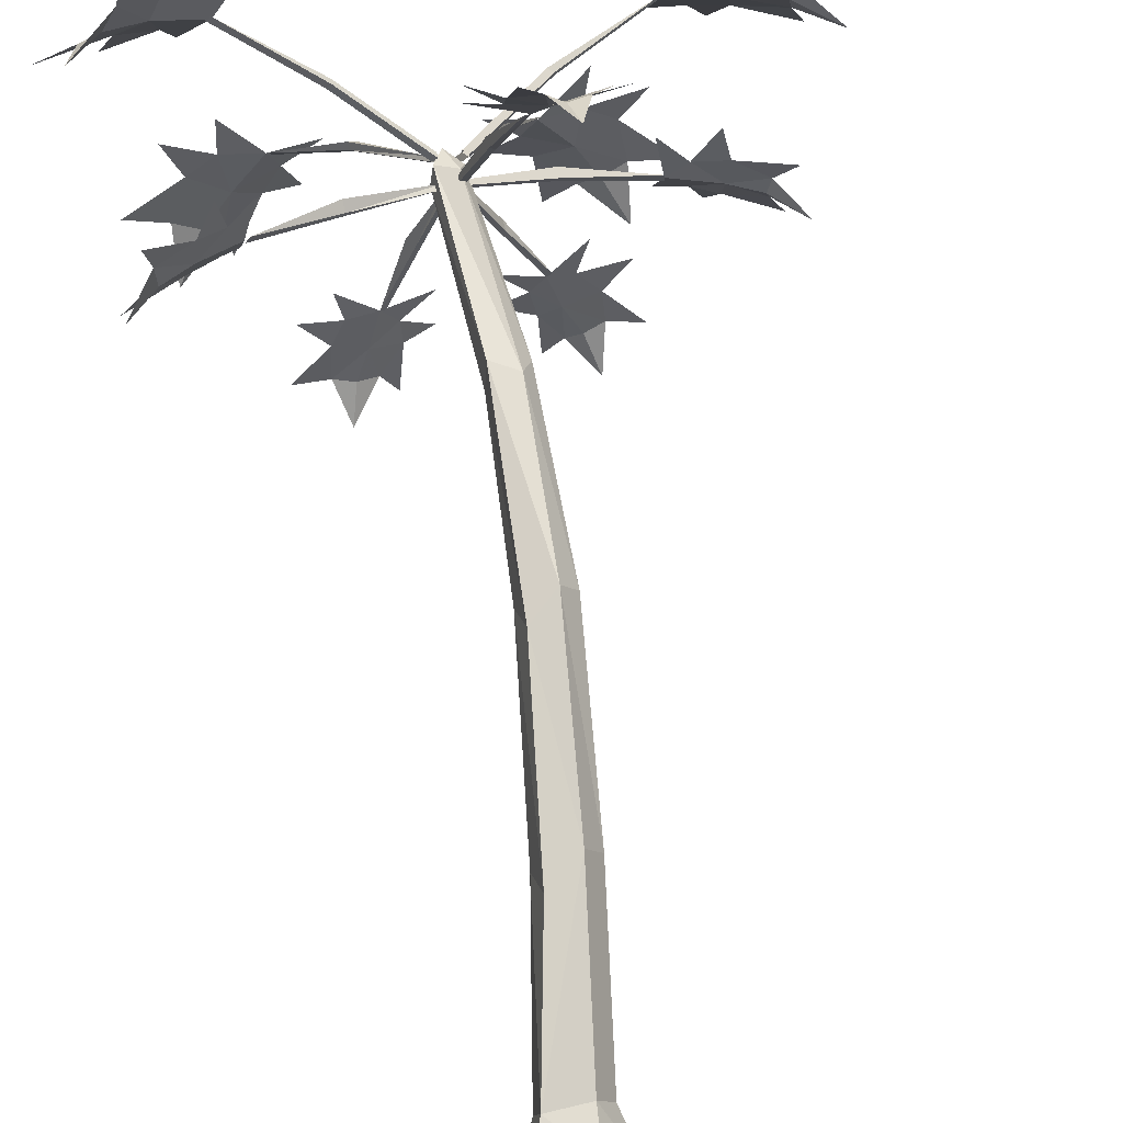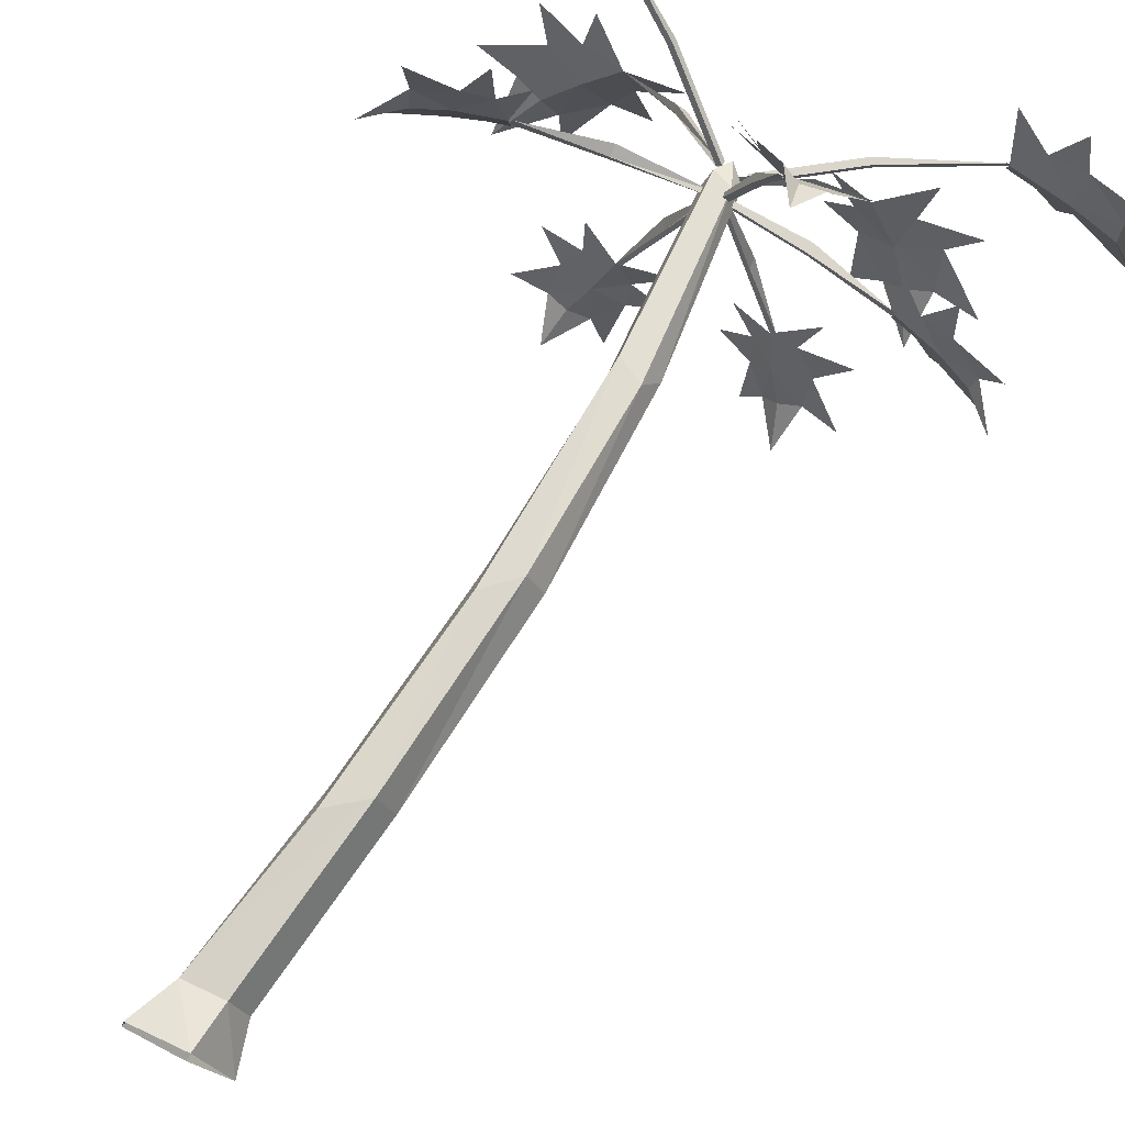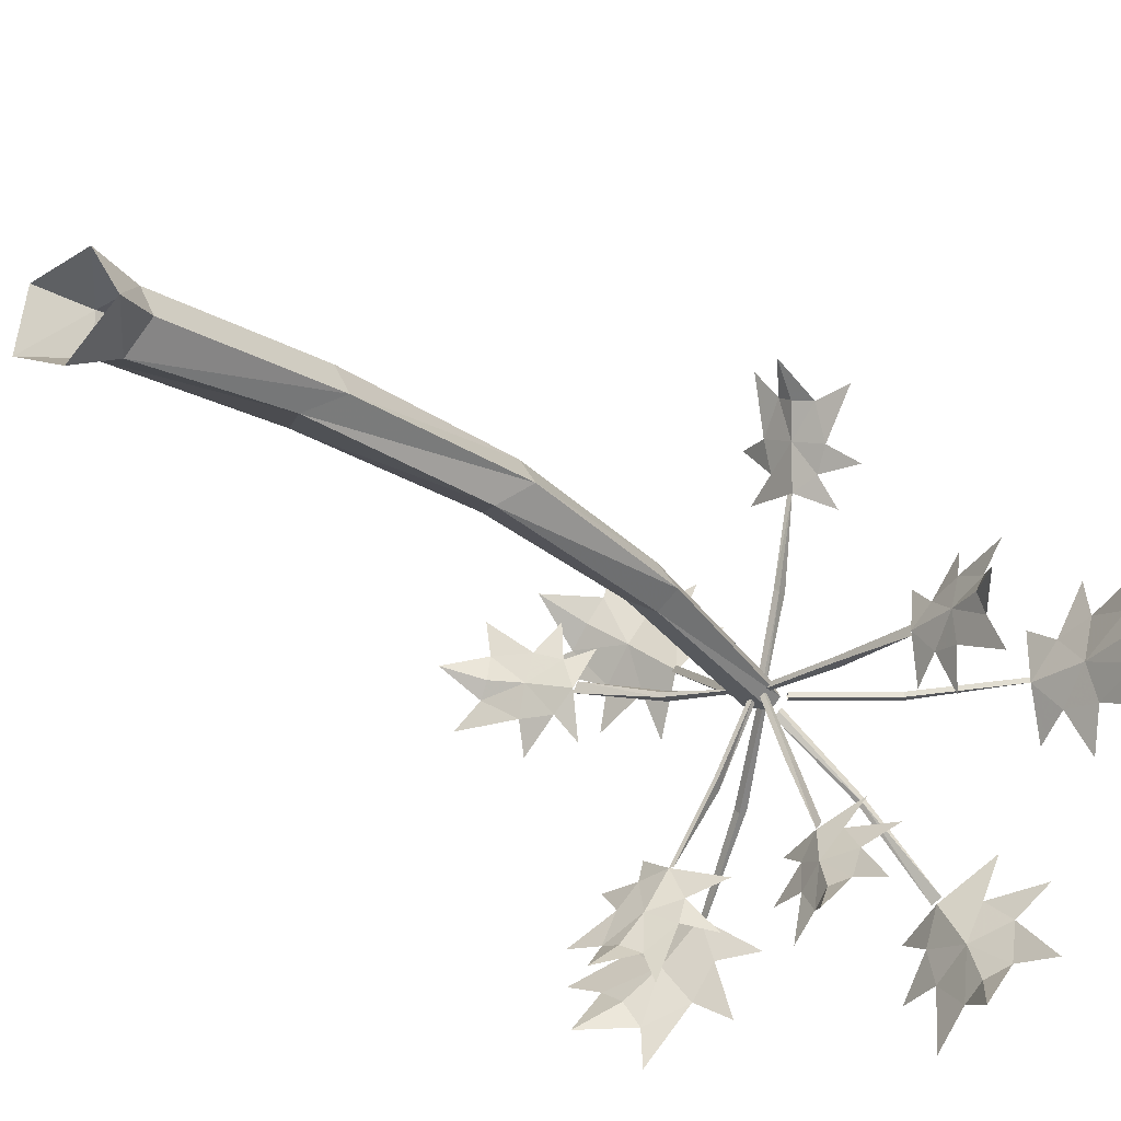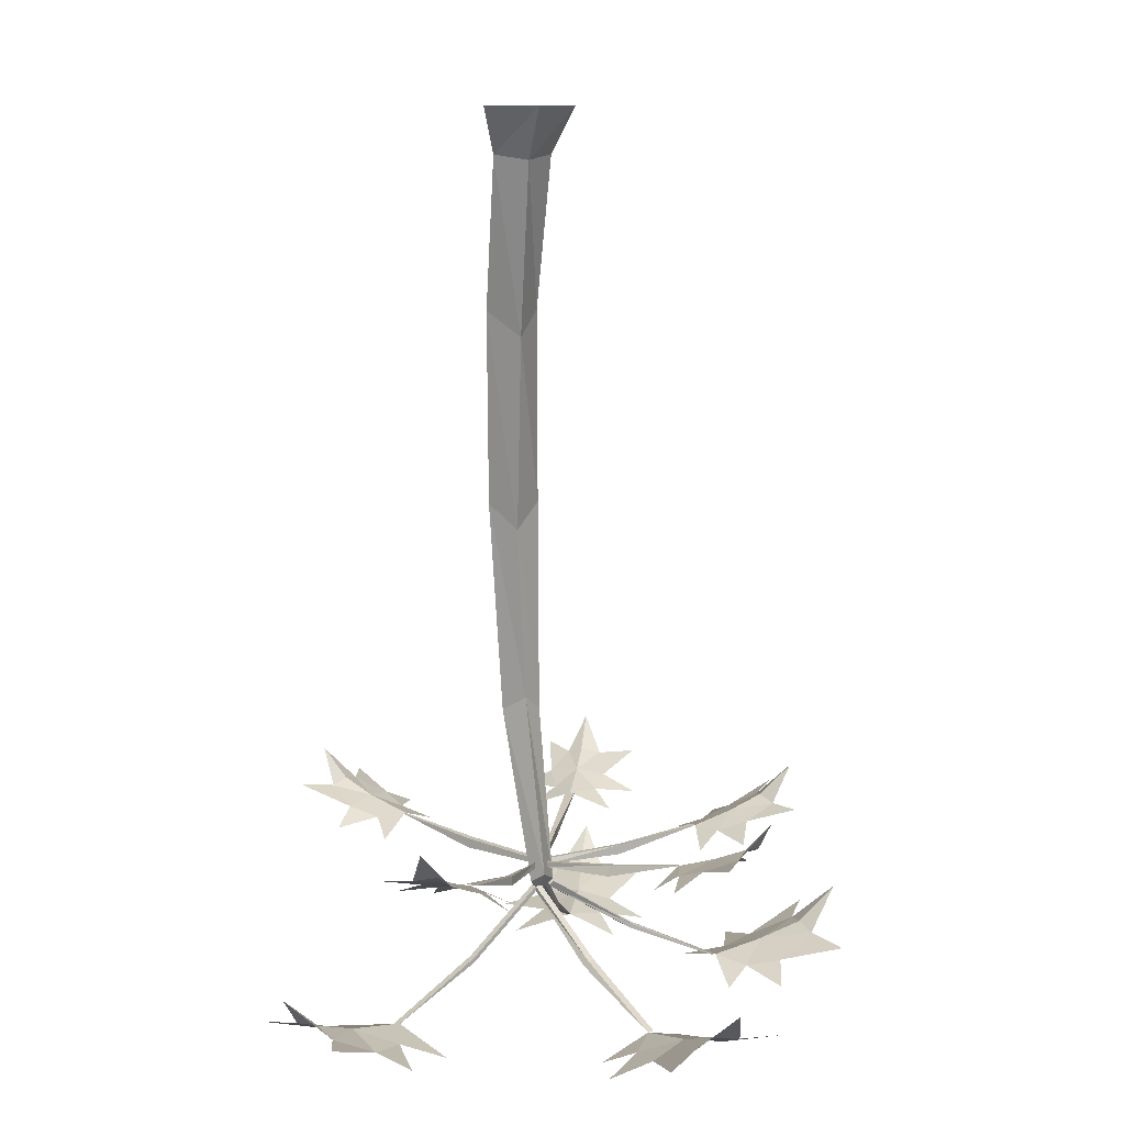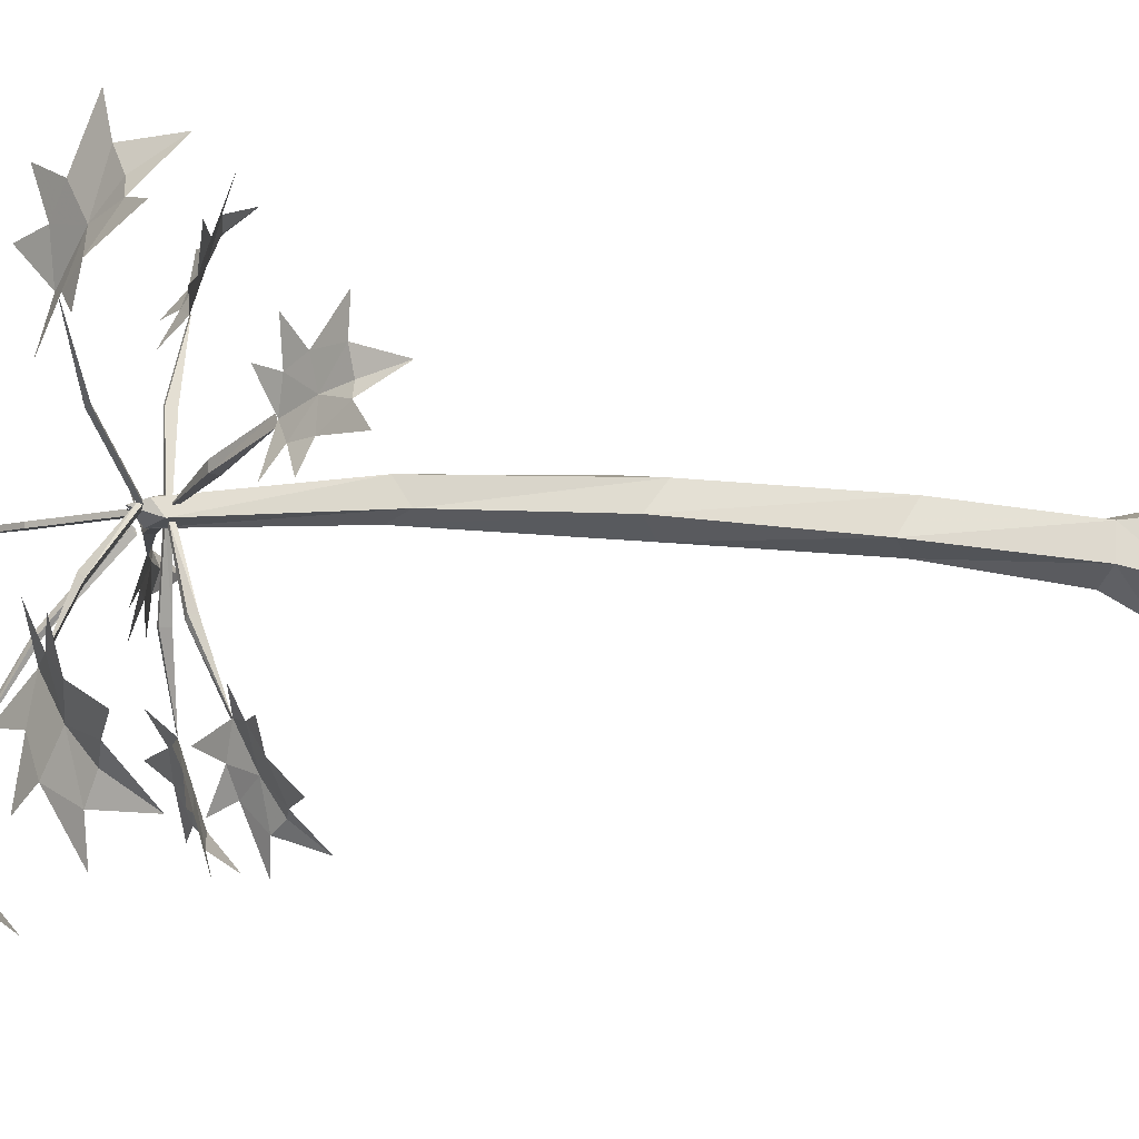
<metadata>
{"format":"obj","ext":"obj","renderer":"f3d","projection":"perspective","resolution":1024,"background":"white","views":[{"elev":72.2,"azim":167.6,"up":"+Z"},{"elev":73.5,"azim":-154.1,"up":"+Z"},{"elev":-28.2,"azim":-145.2,"up":"+Z"},{"elev":10.8,"azim":100.1,"up":"+Y"},{"elev":-8.9,"azim":67.7,"up":"+Z"}]}
</metadata>
<code>
v 0.1094 -0.6484 0.07812
v 0.09375 -0.9219 0.05469
v 0.1328 -0.9453 0.05469
v 0.1562 -0.6094 0.07031
v 0.1484 -0.3438 0.07031
v 0.125 -0.3438 0.02344
v 0.08594 -0.6484 0.03906
v 0.07812 -0.9453 0.02344
v 0.1094 -1.211 0.01562
v 0.1406 -1.227 0.007812
v 0.1484 -1.211 -0.01562
v 0.1406 -0.9219 0.01562
v 0.1641 -0.6484 0.02344
v 0.2031 -0.3047 0.0625
v 0.2578 -0.07031 0.03906
v 0.1953 -0.07031 0.04688
v 0.1719 -0.07031 0
v 0.2109 -0.07031 -0.03906
v 0.1641 -0.3047 -0.007812
v 0.1172 -0.6094 0
v 0.1094 -0.9453 0
v 0.1016 -1.227 -0.007812
v 0.125 -1.25 0
v 0.1172 -1.227 -0.02344
v 0.2109 -0.3438 0.007812
v 0.2656 -0.07812 -0.01562
v 0.3047 0 -0.03906
v 0.2891 0 0.04688
v 0.2031 0 0.0625
v 0.1562 0 -0.01562
v 0.2266 0 -0.07812
v 0.0625 -1.18 -0.125
v 0.1094 -1.195 -0.007812
v 0.1172 -1.195 -0.007812
v 0.07031 -1.18 -0.125
v 0.01562 -1.156 -0.2422
v 0.007812 -1.156 -0.2344
v 0.0625 -1.195 -0.125
v 0.1094 -1.203 -0.007812
v -0.007812 -1.18 -0.007812
v -0.007812 -1.18 0
v 0.1094 -1.195 0
v -0.007812 -1.195 0
v 0.1094 -1.203 0
v 0.07031 -1.18 0.1172
v 0.07812 -1.18 0.125
v 0.1172 -1.195 0.007812
v 0.07812 -1.195 0.125
v 0.1172 -1.203 0.007812
v 0.07031 -1.195 0.125
v 0.03125 -1.156 0.2422
v 0.03906 -1.156 0.2422
v 0.07031 -1.195 -0.125
v 0.1172 -1.203 -0.01562
v 0.2266 -1.32 -0.1094
v 0.1328 -1.234 -0.007812
v 0.1406 -1.234 0
v 0.2344 -1.32 -0.1016
v 0.3359 -1.391 -0.2109
v 0.3281 -1.391 -0.2188
v 0.2188 -1.328 -0.1016
v 0.1328 -1.242 -0.007812
v 0.2344 -1.328 -0.09375
v 0.1406 -1.242 0
v 0.25 -1.328 0.07812
v 0.2422 -1.328 0.08594
v 0.1328 -1.242 0.007812
v 0.2422 -1.32 0.08594
v 0.1328 -1.234 0.007812
v 0.25 -1.32 0.07812
v 0.375 -1.391 0.1719
v 0.3672 -1.391 0.1797
v -0.1328 -1.156 -0.01562
v -0.1328 -1.156 0
v -0.007812 -1.195 -0.007812
v -0.1797 -1.391 0
v -0.1797 -1.391 0.007812
v -0.03125 -1.32 0
v -0.03125 -1.32 -0.007812
v -0.02344 -1.328 -0.007812
v -0.02344 -1.328 0
v 0.09375 -1.234 0
v 0.09375 -1.234 -0.007812
v 0.1016 -1.242 -0.007812
v 0.1016 -1.242 0
v 0.2344 -1.156 -0.2422
v 0.2266 -1.156 -0.2422
v 0.1719 -1.18 -0.125
v 0.1797 -1.18 -0.125
v 0.1875 -1.195 -0.125
v 0.1797 -1.195 -0.1328
v 0.125 -1.195 -0.01562
v 0.1328 -1.195 -0.01562
v 0.1328 -1.203 -0.01562
v 0.125 -1.203 -0.01562
v 0.03906 -1.32 -0.1406
v 0.1094 -1.234 -0.02344
v 0.1172 -1.234 -0.03125
v 0.04688 -1.32 -0.1406
v -0.01562 -1.391 -0.2734
v -0.03125 -1.391 -0.2656
v 0.03906 -1.328 -0.1328
v 0.1094 -1.242 -0.01562
v 0.04688 -1.328 -0.1406
v 0.1172 -1.242 -0.02344
v 0.2578 -1.18 0.01562
v 0.1328 -1.195 0
v 0.2578 -1.18 0.02344
v 0.375 -1.156 0.0625
v 0.3828 -1.156 0.04688
v 0.2578 -1.195 0.01562
v 0.1406 -1.203 0
v 0.2578 -1.195 0.03125
v 0.1328 -1.203 0
v 0.4141 -1.359 -0.3594
v 0.3516 -1.391 -0.3281
v 0.4062 -1.352 -0.4219
v 0.3906 -1.375 -0.2734
v 0.3203 -1.398 -0.2734
v 0.2969 -1.406 -0.3594
v 0.3984 -1.398 -0.2031
v 0.4453 -1.391 -0.2344
v 0.4688 -1.414 -0.1719
v 0.2578 -1.422 -0.2656
v 0.3906 -1.422 -0.1484
v 0.4375 -1.352 -0.3203
v 0.4844 -1.297 -0.3672
v 0.4766 -1.359 -0.2969
v 0.5391 -1.367 -0.2734
v -0.3438 -1.359 -0.03125
v -0.3359 -1.352 0.007812
v -0.3984 -1.297 0.007812
v -0.3359 -1.359 0.04688
v -0.2656 -1.375 0
v -0.2734 -1.391 0.07031
v -0.375 -1.352 0.1016
v -0.3672 -1.367 -0.09375
v -0.2734 -1.391 -0.05469
v -0.2188 -1.398 0.05469
v -0.2578 -1.406 0.1328
v -0.1641 -1.422 0.09375
v -0.25 -1.414 -0.1172
v -0.2188 -1.398 -0.04688
v -0.1719 -1.422 -0.07812
v -0.1406 -1.359 -0.3906
v -0.1328 -1.391 -0.3203
v -0.2109 -1.352 -0.3984
v -0.07031 -1.375 -0.3438
v -0.08594 -1.398 -0.2812
v -0.1797 -1.406 -0.2734
v 0 -1.398 -0.3281
v -0.02344 -1.391 -0.2734
v -0.01562 -1.391 -0.3828
v 0.04688 -1.414 -0.3906
v -0.1016 -1.422 -0.2109
v 0.04688 -1.422 -0.3047
v -0.1016 -1.352 -0.4062
v -0.1328 -1.297 -0.4609
v -0.07031 -1.359 -0.4297
v -0.02344 -1.367 -0.4844
v 0.4688 -1.359 0.3047
v 0.4922 -1.352 0.2656
v 0.5391 -1.297 0.3047
v 0.5234 -1.359 0.2344
v 0.4375 -1.375 0.2266
v 0.4844 -1.391 0.1797
v 0.5859 -1.352 0.2188
v 0.4531 -1.367 0.3672
v 0.4062 -1.391 0.2812
v 0.4297 -1.398 0.1562
v 0.5078 -1.406 0.1172
v 0.3672 -1.391 0.1719
v 0.4141 -1.422 0.08594
v 0.3438 -1.414 0.3125
v 0.3672 -1.398 0.2422
v 0.3047 -1.422 0.2344
v 0.4922 -1.117 0.1172
v 0.4922 -1.109 0.07812
v 0.5391 -1.062 0.09375
v 0.5078 -1.117 0.05469
v 0.4453 -1.133 0.07031
v 0.4609 -1.141 0.02344
v 0.5469 -1.109 0.01562
v 0.5 -1.117 0.1719
v 0.4375 -1.141 0.1172
v 0.4141 -1.156 0.02344
v 0.4688 -1.164 -0.02344
v 0.3828 -1.156 0.05469
v 0.3906 -1.18 -0.01562
v 0.4062 -1.164 0.1641
v 0.3984 -1.156 0.1016
v 0.3594 -1.18 0.1172
v 0.25 -1.117 -0.3672
v 0.2109 -1.141 -0.3281
v 0.2266 -1.109 -0.4141
v 0.2578 -1.133 -0.3047
v 0.2109 -1.156 -0.2891
v 0.1641 -1.164 -0.3438
v 0.2812 -1.156 -0.25
v 0.3047 -1.141 -0.2891
v 0.3438 -1.164 -0.25
v 0.1562 -1.18 -0.2656
v 0.2891 -1.18 -0.2109
v 0.2812 -1.109 -0.3516
v 0.2969 -1.062 -0.3906
v 0.3125 -1.117 -0.3438
v 0.3672 -1.117 -0.3359
v -0.03125 -1.117 0.3438
v 0 -1.109 0.3516
v -0.007812 -1.062 0.3906
v 0.02344 -1.117 0.3672
v 0.01562 -1.133 0.3047
v 0.0625 -1.141 0.3281
v 0.05469 -1.109 0.4141
v -0.08594 -1.117 0.3516
v -0.03125 -1.141 0.2891
v 0.0625 -1.156 0.2812
v 0.1094 -1.164 0.3359
v 0.1094 -1.18 0.2578
v -0.07031 -1.164 0.2578
v -0.007812 -1.156 0.2578
v -0.02344 -1.18 0.2109
v -0.2578 -1.117 0.01562
v -0.2109 -1.141 0.03906
v -0.2891 -1.109 0.05469
v -0.2031 -1.133 -0.007812
v -0.1641 -1.156 0.02344
v -0.2031 -1.164 0.08594
v -0.1641 -1.156 -0.04688
v -0.1328 -1.156 -0.007812
v -0.2031 -1.141 -0.05469
v -0.1875 -1.164 -0.1094
v -0.125 -1.18 0.0625
v -0.125 -1.18 -0.07812
v -0.25 -1.109 -0.007812
v -0.2969 -1.062 -0.007812
v -0.2578 -1.117 -0.03906
v -0.2812 -1.117 -0.09375
v 0 -1.117 -0.3672
v -0.02344 -1.109 -0.3438
v -0.03906 -1.062 -0.3906
v -0.05469 -1.117 -0.3359
v 0 -1.133 -0.2969
v -0.05469 -1.141 -0.2891
v -0.1094 -1.109 -0.3516
v 0.03125 -1.117 -0.4062
v 0.03125 -1.141 -0.3281
v -0.02344 -1.156 -0.25
v -0.1016 -1.164 -0.2578
v -0.04688 -1.18 -0.2031
v 0.08594 -1.164 -0.3281
v 0.03906 -1.156 -0.2812
v 0.07812 -1.18 -0.2578
f 1 2 3
f 1 3 4
f 1 7 2
f 2 7 8
f 3 12 4
f 4 12 13
f 5 14 15
f 5 15 16
f 5 16 6
f 6 16 17
f 6 17 18
f 6 18 19
f 7 20 8
f 8 20 21
f 12 21 13
f 13 21 20
f 14 25 15
f 15 25 26
f 15 26 27
f 15 27 28
f 15 28 29
f 15 29 16
f 16 29 30
f 16 30 17
f 17 30 18
f 18 30 31
f 18 31 26
f 18 26 19
f 19 26 25
f 31 27 26
f 1 4 5
f 1 5 6
f 1 6 7
f 2 8 9
f 2 9 10
f 2 10 3
f 3 10 11
f 3 11 12
f 4 13 14
f 4 14 5
f 6 19 7
f 7 19 20
f 8 21 22
f 8 22 9
f 9 22 23
f 9 23 10
f 10 23 11
f 11 23 24
f 11 24 12
f 12 24 21
f 13 20 25
f 13 25 14
f 19 25 20
f 24 23 22
f 24 22 21
f 32 33 34
f 32 34 35
f 32 35 36
f 32 36 37
f 32 37 38
f 32 38 33
f 33 38 39
f 33 39 40
f 33 40 41
f 33 41 42
f 42 41 43
f 42 43 44
f 42 44 45
f 42 45 46
f 42 46 47
f 47 46 48
f 47 48 49
f 49 48 50
f 49 50 44
f 44 50 45
f 45 50 51
f 45 51 46
f 46 51 52
f 46 52 48
f 48 52 51
f 48 51 50
f 53 54 39
f 53 39 38
f 53 38 36
f 53 36 35
f 53 35 54
f 54 35 34
f 38 37 36
f 55 56 57
f 55 57 58
f 55 58 59
f 55 59 60
f 55 60 61
f 55 61 56
f 56 61 62
f 62 61 63
f 62 63 64
f 64 63 58
f 64 58 57
f 64 57 65
f 64 65 66
f 64 66 67
f 67 66 68
f 67 68 69
f 69 68 70
f 69 70 57
f 57 70 65
f 65 70 71
f 65 71 72
f 65 72 66
f 66 72 68
f 68 72 70
f 70 72 71
f 59 58 63
f 59 63 61
f 59 61 60
f 73 74 41
f 73 41 40
f 73 40 75
f 73 75 43
f 73 43 74
f 74 43 41
f 39 75 40
f 75 39 44
f 75 44 43
f 76 77 78
f 76 78 79
f 76 79 80
f 76 80 81
f 76 81 77
f 77 81 78
f 78 81 82
f 78 82 83
f 78 83 79
f 79 83 84
f 79 84 80
f 80 84 85
f 80 85 81
f 81 85 82
f 86 87 88
f 86 88 89
f 86 89 90
f 86 90 91
f 86 91 87
f 87 91 88
f 88 91 92
f 88 92 93
f 88 93 89
f 89 93 94
f 89 94 90
f 90 94 95
f 90 95 91
f 91 95 92
f 96 97 98
f 96 98 99
f 96 99 100
f 96 100 101
f 96 101 102
f 96 102 97
f 97 102 103
f 103 102 104
f 103 104 105
f 105 104 99
f 105 99 98
f 100 99 104
f 100 104 102
f 100 102 101
f 106 107 107
f 106 107 108
f 106 108 109
f 106 109 110
f 106 110 111
f 106 111 107
f 107 111 112
f 112 111 113
f 112 113 114
f 114 113 108
f 114 108 107
f 109 108 113
f 109 113 111
f 109 111 110
f 115 116 117
f 116 115 118
f 116 118 119
f 116 119 120
f 121 59 118
f 121 118 122
f 121 122 123
f 119 118 59
f 119 59 124
f 125 59 121
f 126 115 127
f 126 127 128
f 126 128 118
f 126 118 115
f 128 122 118
f 122 128 129
f 130 131 132
f 132 131 133
f 133 131 134
f 133 134 135
f 133 135 136
f 130 137 138
f 130 138 134
f 130 134 131
f 135 139 140
f 139 135 134
f 139 134 76
f 139 76 141
f 138 142 143
f 138 143 134
f 134 143 76
f 76 143 144
f 145 146 147
f 146 145 148
f 146 148 149
f 146 149 150
f 151 152 148
f 151 148 153
f 151 153 154
f 149 148 152
f 149 152 155
f 156 152 151
f 157 145 158
f 157 158 159
f 157 159 148
f 157 148 145
f 159 153 148
f 153 159 160
f 161 162 163
f 163 162 164
f 164 162 165
f 164 165 166
f 164 166 167
f 161 168 169
f 161 169 165
f 161 165 162
f 166 170 171
f 170 166 165
f 170 165 172
f 170 172 173
f 169 174 175
f 169 175 165
f 165 175 172
f 172 175 176
f 177 178 179
f 179 178 180
f 180 178 181
f 180 181 182
f 180 182 183
f 177 184 185
f 177 185 181
f 177 181 178
f 182 186 187
f 186 182 181
f 186 181 188
f 186 188 189
f 185 190 191
f 185 191 181
f 181 191 188
f 188 191 192
f 193 194 195
f 194 193 196
f 194 196 197
f 194 197 198
f 199 86 196
f 199 196 200
f 199 200 201
f 197 196 86
f 197 86 202
f 203 86 199
f 204 193 205
f 204 205 206
f 204 206 196
f 204 196 193
f 206 200 196
f 200 206 207
f 208 209 210
f 210 209 211
f 211 209 212
f 211 212 213
f 211 213 214
f 208 215 216
f 208 216 212
f 208 212 209
f 213 217 218
f 217 213 212
f 217 212 51
f 217 51 219
f 216 220 221
f 216 221 212
f 212 221 51
f 51 221 222
f 223 224 225
f 224 223 226
f 224 226 227
f 224 227 228
f 229 230 226
f 229 226 231
f 229 231 232
f 227 226 230
f 227 230 233
f 234 230 229
f 235 223 236
f 235 236 237
f 235 237 226
f 235 226 223
f 237 231 226
f 231 237 238
f 239 240 241
f 241 240 242
f 242 240 243
f 242 243 244
f 242 244 245
f 239 246 247
f 239 247 243
f 239 243 240
f 244 248 249
f 248 244 243
f 248 243 36
f 248 36 250
f 247 251 252
f 247 252 243
f 243 252 36
f 36 252 253

</code>
